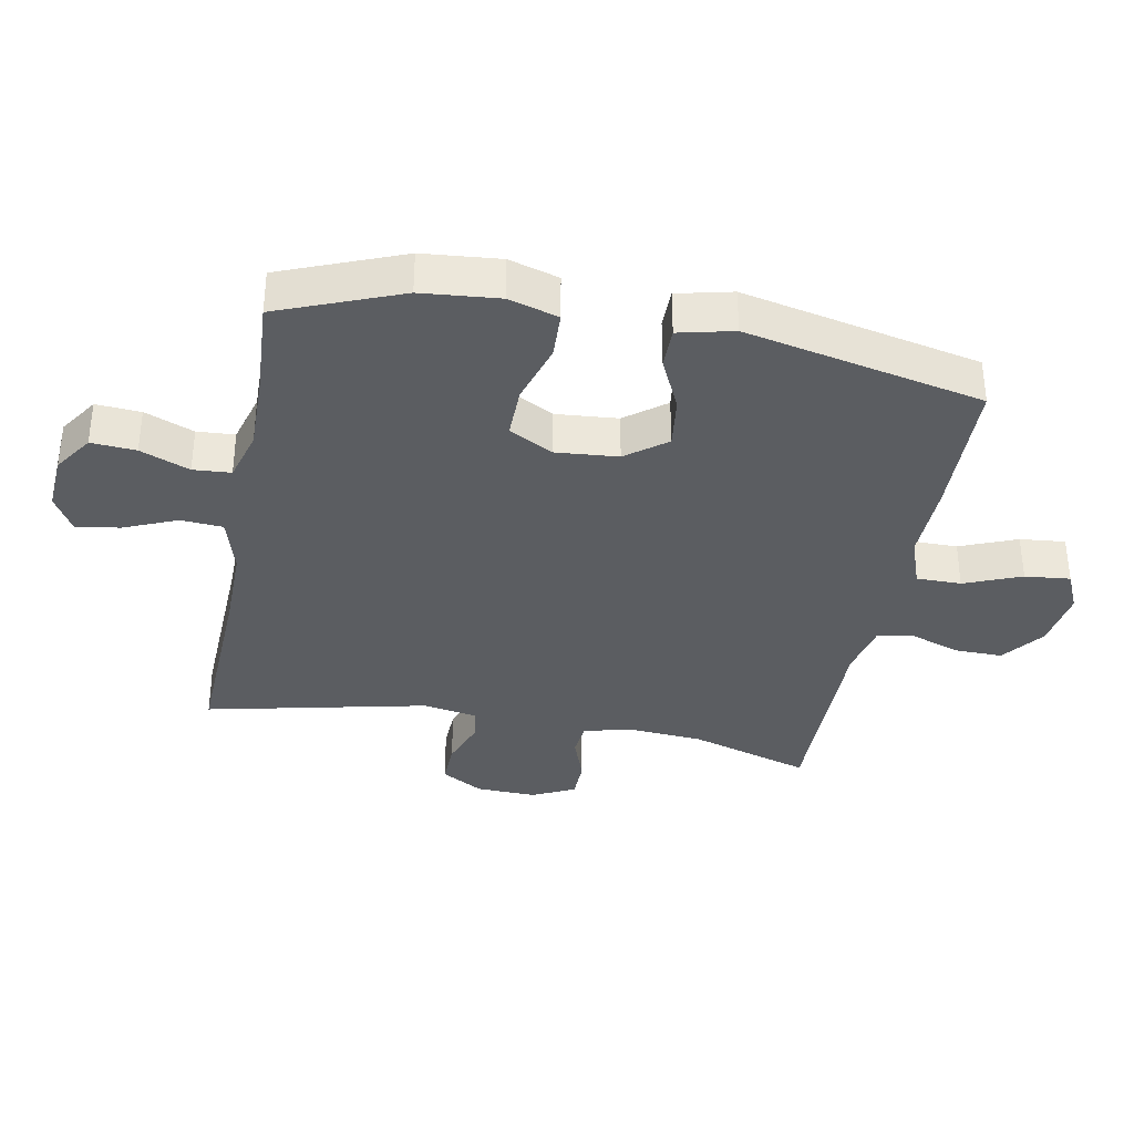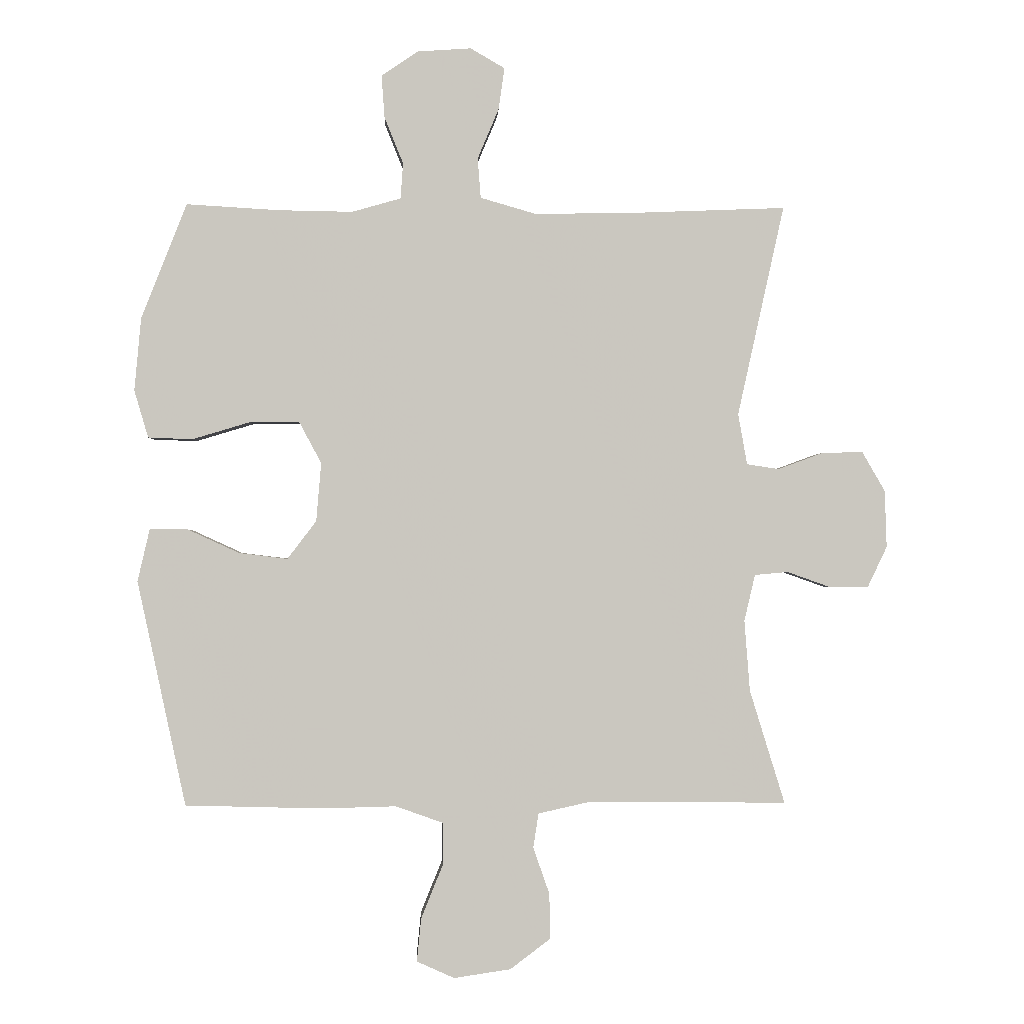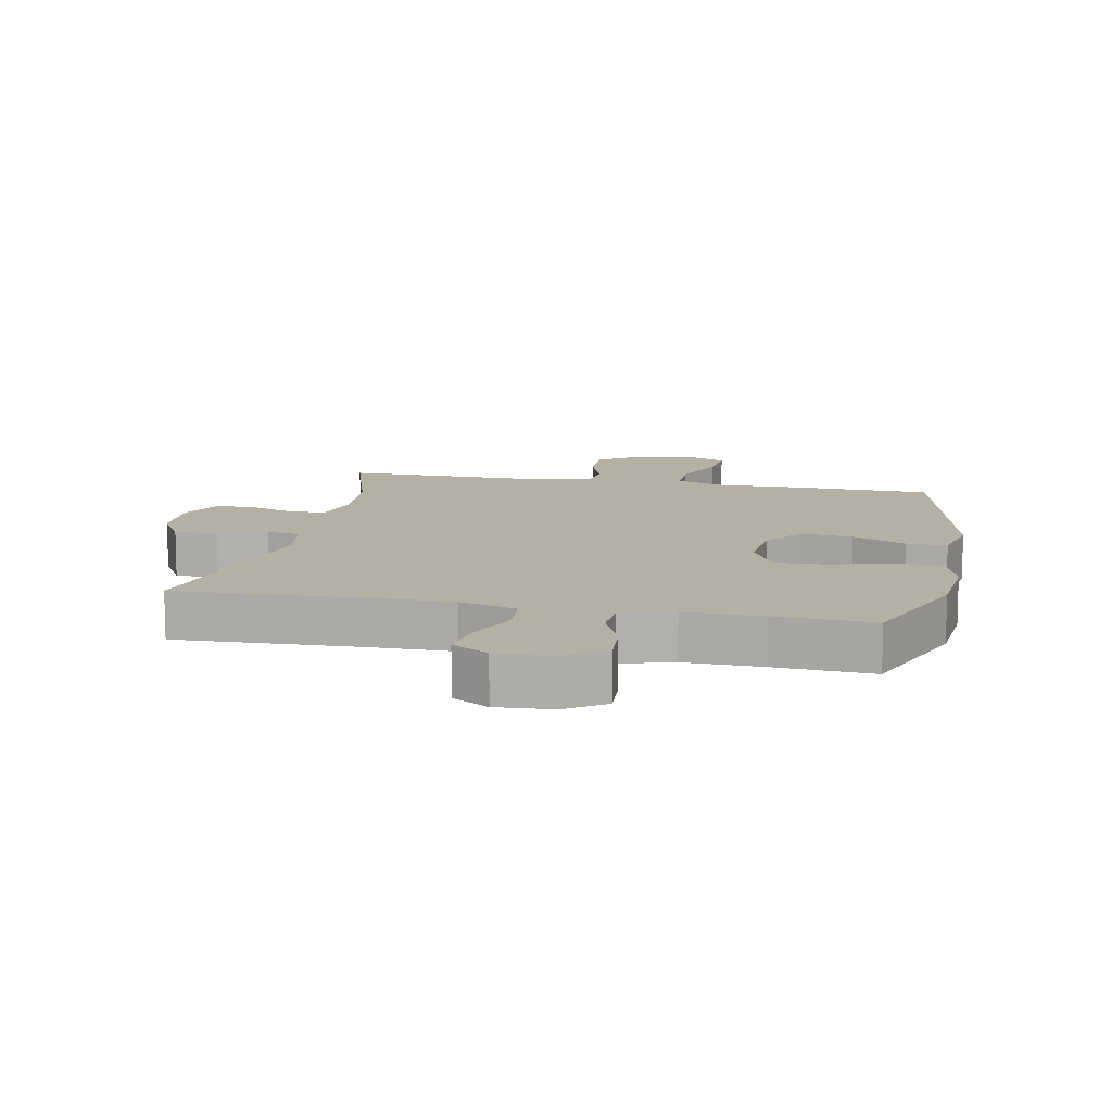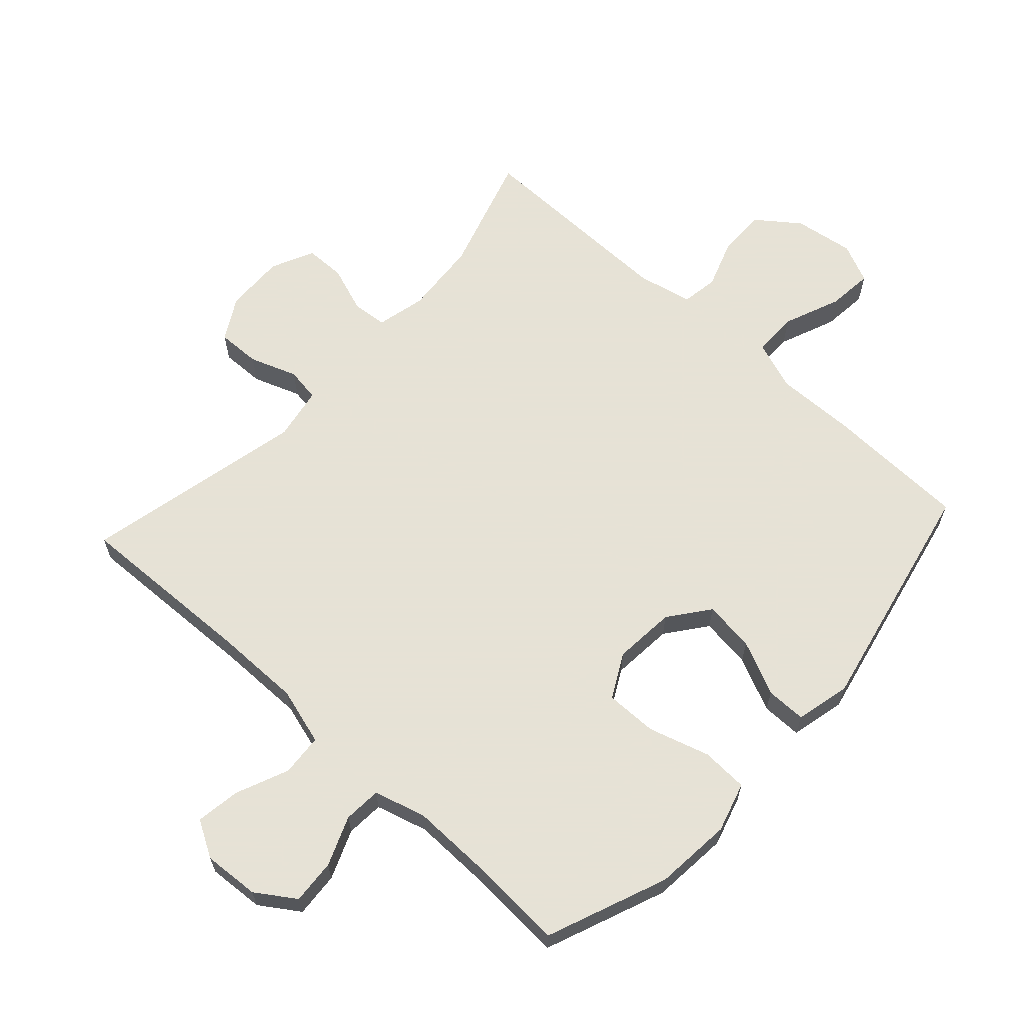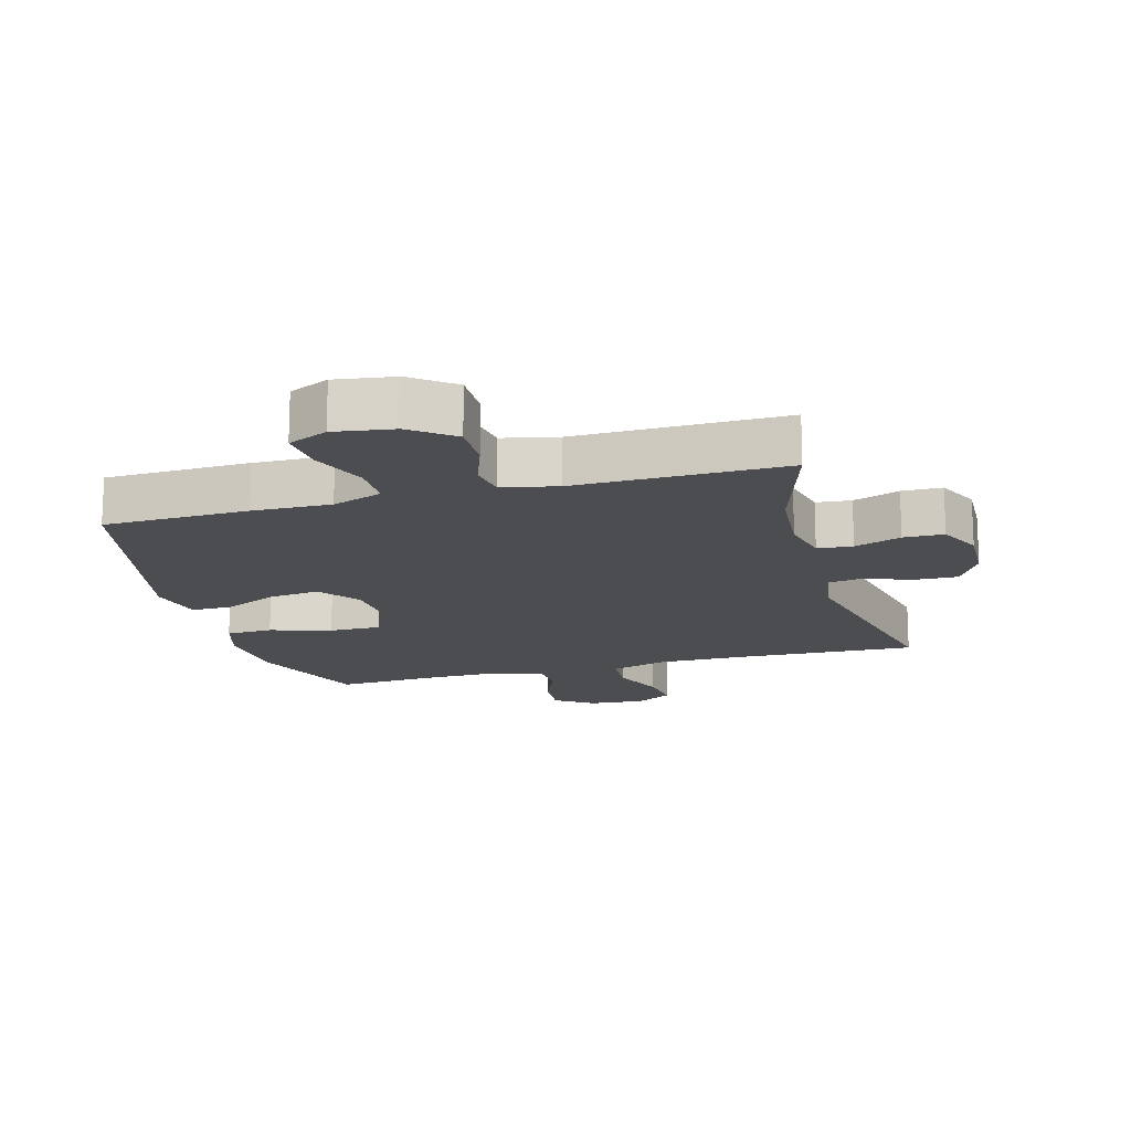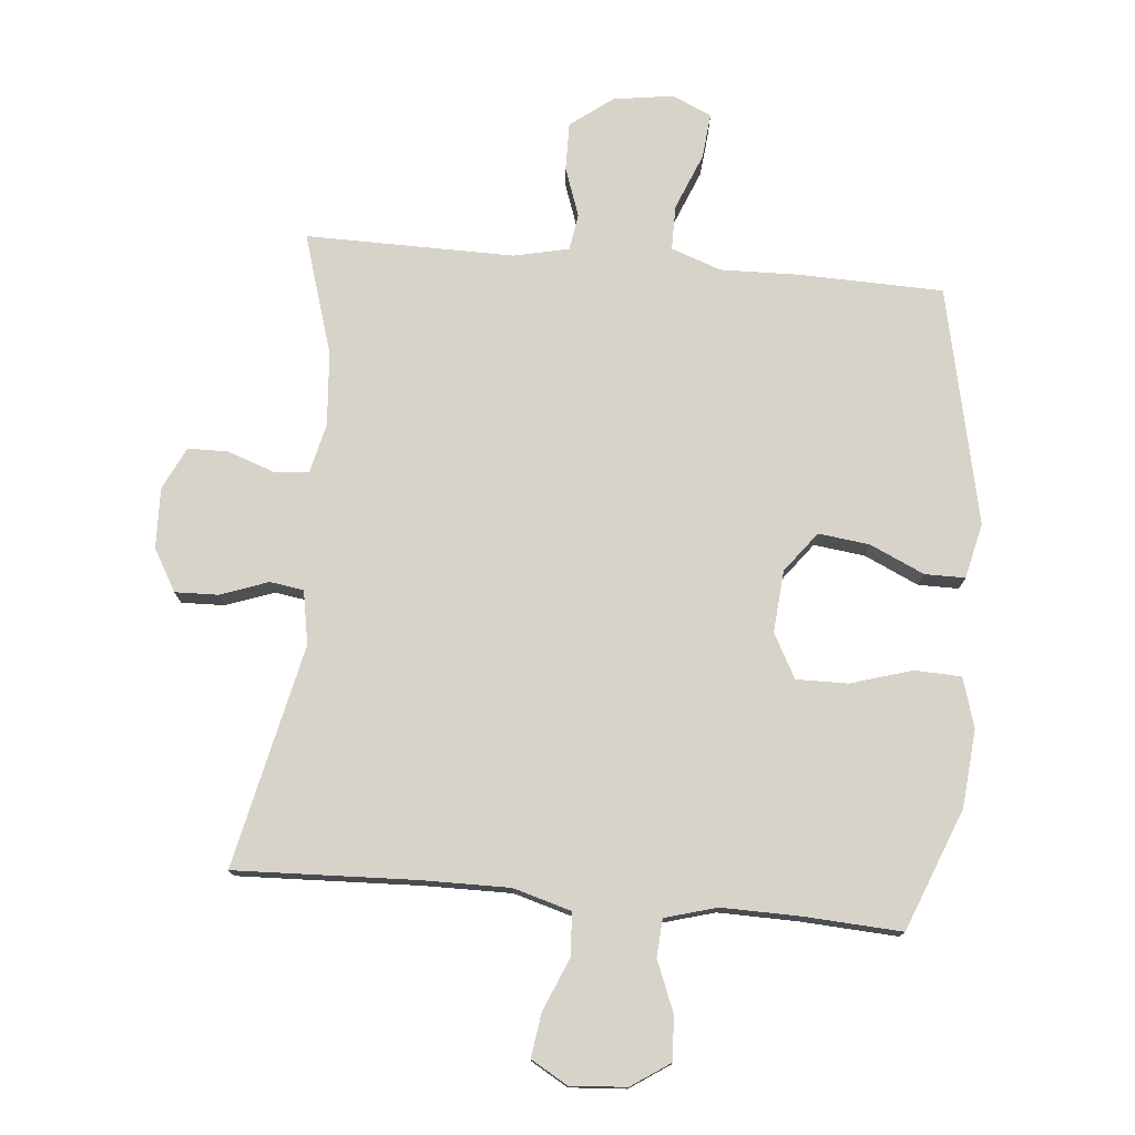
<metadata>
{"format":"obj","ext":"obj","renderer":"f3d","projection":"perspective","resolution":1024,"background":"white","views":[{"elev":-35.5,"azim":79.3,"up":"+Y"},{"elev":-0.9,"azim":177.6,"up":"+Z"},{"elev":11.6,"azim":11.4,"up":"+Y"},{"elev":63.8,"azim":42.5,"up":"+Y"},{"elev":-16.2,"azim":-164.6,"up":"+Y"},{"elev":76.1,"azim":5.2,"up":"+Y"}]}
</metadata>
<code>
v -0.5 0.07 -0.5
v -0.442 0.07 -0.312
v -0.433 0.07 -0.195
v -0.451 0.07 -0.118
v -0.506 0.07 -0.113
v -0.579 0.07 -0.139
v -0.642 0.07 -0.138
v -0.674 0.07 -0.071
v -0.671 0.07 0.023
v -0.633 0.07 0.089
v -0.565 0.07 0.087
v -0.491 0.07 0.06
v -0.438 0.07 0.068
v -0.423 0.07 0.152
v -0.5 0.07 0.5
v -0.217 0.07 0.489
v -0.08 0.07 0.488
v 0.01 0.07 0.514
v 0.015 0.07 0.58
v -0.02 0.07 0.663
v -0.03 0.07 0.732
v 0.027 0.07 0.765
v 0.115 0.07 0.759
v 0.176 0.07 0.718
v 0.171 0.07 0.648
v 0.14 0.07 0.571
v 0.144 0.07 0.512
v 0.225 0.07 0.489
v 0.348 0.07 0.491
v 0.5 0.07 0.5
v 0.575 0.07 0.31
v 0.586 0.07 0.189
v 0.563 0.07 0.111
v 0.49 0.07 0.108
v 0.394 0.07 0.137
v 0.313 0.07 0.138
v 0.276 0.07 0.069
v 0.284 0.07 -0.028
v 0.332 0.07 -0.091
v 0.412 0.07 -0.081
v 0.497 0.07 -0.042
v 0.56 0.07 -0.042
v 0.58 0.07 -0.128
v 0.5 0.07 -0.5
v 0.274 0.07 -0.506
v 0.151 0.07 -0.503
v 0.073 0.07 -0.531
v 0.073 0.07 -0.601
v 0.109 0.07 -0.69
v 0.116 0.07 -0.761
v 0.054 0.07 -0.789
v -0.04 0.07 -0.775
v -0.106 0.07 -0.725
v -0.105 0.07 -0.65
v -0.078 0.07 -0.573
v -0.087 0.07 -0.516
v -0.173 0.07 -0.497
v -0.5 0 -0.5
v -0.442 0 -0.312
v -0.433 0 -0.195
v -0.451 0 -0.118
v -0.506 0 -0.113
v -0.579 0 -0.139
v -0.642 0 -0.138
v -0.674 0 -0.071
v -0.671 0 0.023
v -0.633 0 0.089
v -0.565 0 0.087
v -0.491 0 0.06
v -0.438 0 0.068
v -0.423 0 0.152
v -0.5 0 0.5
v -0.217 0 0.489
v -0.08 0 0.488
v 0.01 0 0.514
v 0.015 0 0.58
v -0.02 0 0.663
v -0.03 0 0.732
v 0.027 0 0.765
v 0.115 0 0.759
v 0.176 0 0.718
v 0.171 0 0.648
v 0.14 0 0.571
v 0.144 0 0.512
v 0.225 0 0.489
v 0.348 0 0.491
v 0.5 0 0.5
v 0.575 0 0.31
v 0.586 0 0.189
v 0.563 0 0.111
v 0.49 0 0.108
v 0.394 0 0.137
v 0.313 0 0.138
v 0.276 0 0.069
v 0.284 0 -0.028
v 0.332 0 -0.091
v 0.412 0 -0.081
v 0.497 0 -0.042
v 0.56 0 -0.042
v 0.58 0 -0.128
v 0.5 0 -0.5
v 0.274 0 -0.506
v 0.151 0 -0.503
v 0.073 0 -0.531
v 0.073 0 -0.601
v 0.109 0 -0.69
v 0.116 0 -0.761
v 0.054 0 -0.789
v -0.04 0 -0.775
v -0.106 0 -0.725
v -0.105 0 -0.65
v -0.078 0 -0.573
v -0.087 0 -0.516
v -0.173 0 -0.497
f 53 54 55
f 52 53 55
f 51 52 55
f 50 51 55
f 49 50 55
f 48 49 55
f 47 48 55 56
f 46 47 56 57
f 44 45 46
f 43 44 46
f 42 43 46
f 41 42 46
f 40 41 46
f 39 40 46 57
f 33 34 35
f 32 33 35
f 31 32 35
f 30 31 35
f 29 30 35
f 28 29 35 36
f 27 28 36 37
f 24 25 26
f 23 24 26
f 22 23 26
f 21 22 26
f 20 21 26
f 19 20 26
f 18 19 26 27
f 27 37 38
f 18 27 38
f 17 18 38
f 14 15 16
f 16 17 38
f 14 16 38
f 13 14 38
f 10 11 12
f 9 10 12
f 8 9 12
f 7 8 12
f 6 7 12
f 5 6 12
f 13 38 39
f 12 13 39
f 5 12 39
f 4 5 39
f 57 1 2
f 3 4 39 57
f 2 3 57
f 112 111 110
f 112 110 109
f 112 109 108
f 112 108 107
f 112 107 106
f 112 106 105
f 113 112 105 104
f 114 113 104 103
f 103 102 101
f 103 101 100
f 103 100 99
f 103 99 98
f 103 98 97
f 114 103 97 96
f 92 91 90
f 92 90 89
f 92 89 88
f 92 88 87
f 92 87 86
f 93 92 86 85
f 94 93 85 84
f 83 82 81
f 83 81 80
f 83 80 79
f 83 79 78
f 83 78 77
f 83 77 76
f 84 83 76 75
f 95 94 84
f 95 84 75
f 95 75 74
f 73 72 71
f 95 74 73
f 95 73 71
f 95 71 70
f 69 68 67
f 69 67 66
f 69 66 65
f 69 65 64
f 69 64 63
f 69 63 62
f 96 95 70
f 96 70 69
f 96 69 62
f 96 62 61
f 59 58 114
f 114 96 61 60
f 114 60 59
f 1 58 59 2
f 2 59 60 3
f 3 60 61 4
f 4 61 62 5
f 5 62 63 6
f 6 63 64 7
f 7 64 65 8
f 8 65 66 9
f 9 66 67 10
f 10 67 68 11
f 11 68 69 12
f 12 69 70 13
f 13 70 71 14
f 14 71 72 15
f 15 72 73 16
f 16 73 74 17
f 17 74 75 18
f 18 75 76 19
f 19 76 77 20
f 20 77 78 21
f 21 78 79 22
f 22 79 80 23
f 23 80 81 24
f 24 81 82 25
f 25 82 83 26
f 26 83 84 27
f 27 84 85 28
f 28 85 86 29
f 29 86 87 30
f 30 87 88 31
f 31 88 89 32
f 32 89 90 33
f 33 90 91 34
f 34 91 92 35
f 35 92 93 36
f 36 93 94 37
f 37 94 95 38
f 38 95 96 39
f 39 96 97 40
f 40 97 98 41
f 41 98 99 42
f 42 99 100 43
f 43 100 101 44
f 44 101 102 45
f 45 102 103 46
f 46 103 104 47
f 47 104 105 48
f 48 105 106 49
f 49 106 107 50
f 50 107 108 51
f 51 108 109 52
f 52 109 110 53
f 53 110 111 54
f 54 111 112 55
f 55 112 113 56
f 56 113 114 57
f 57 114 58 1

</code>
